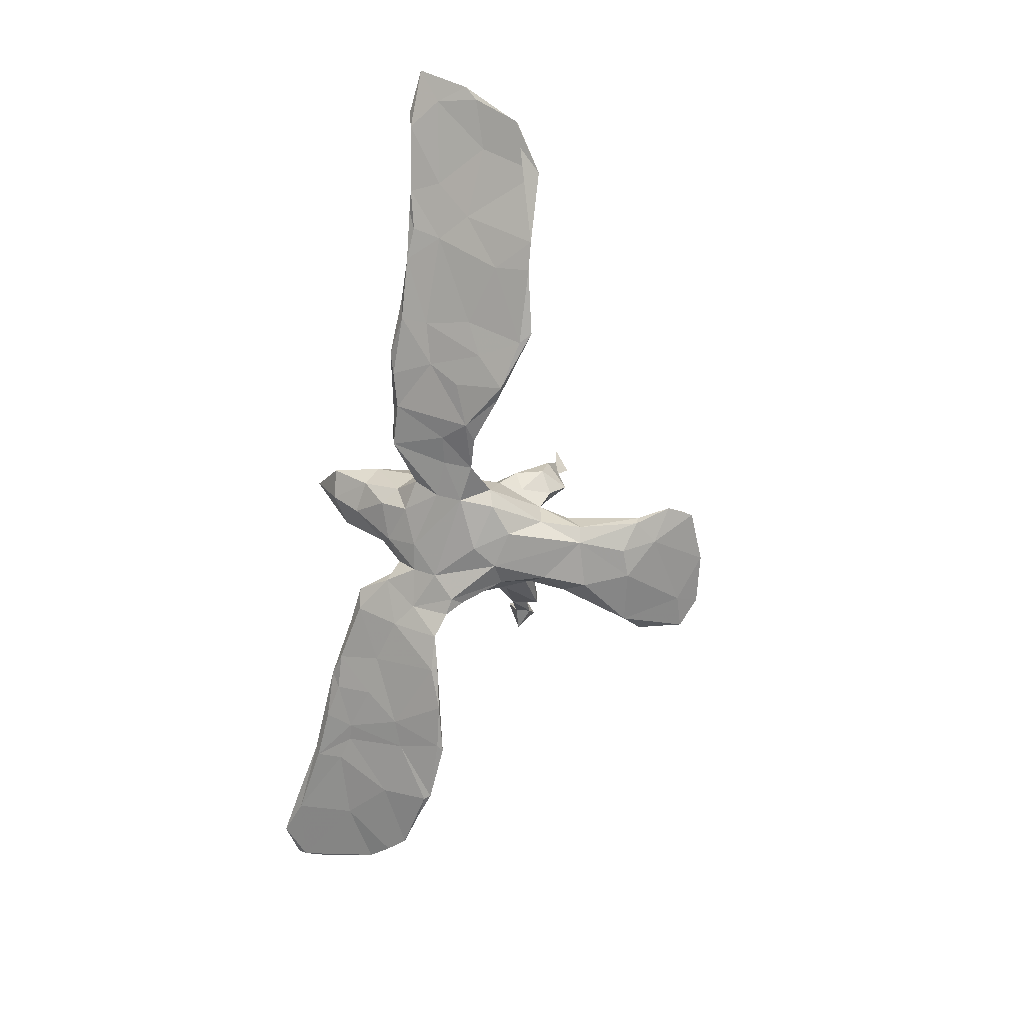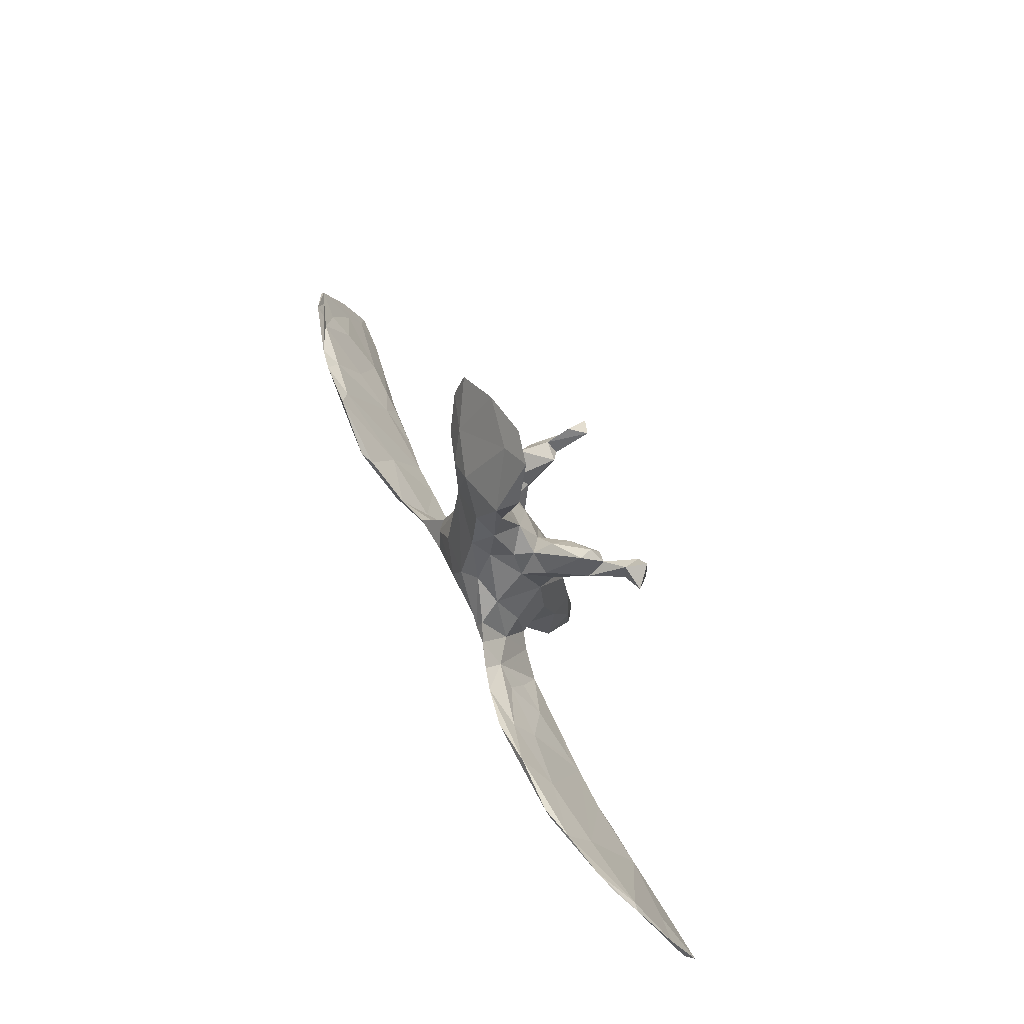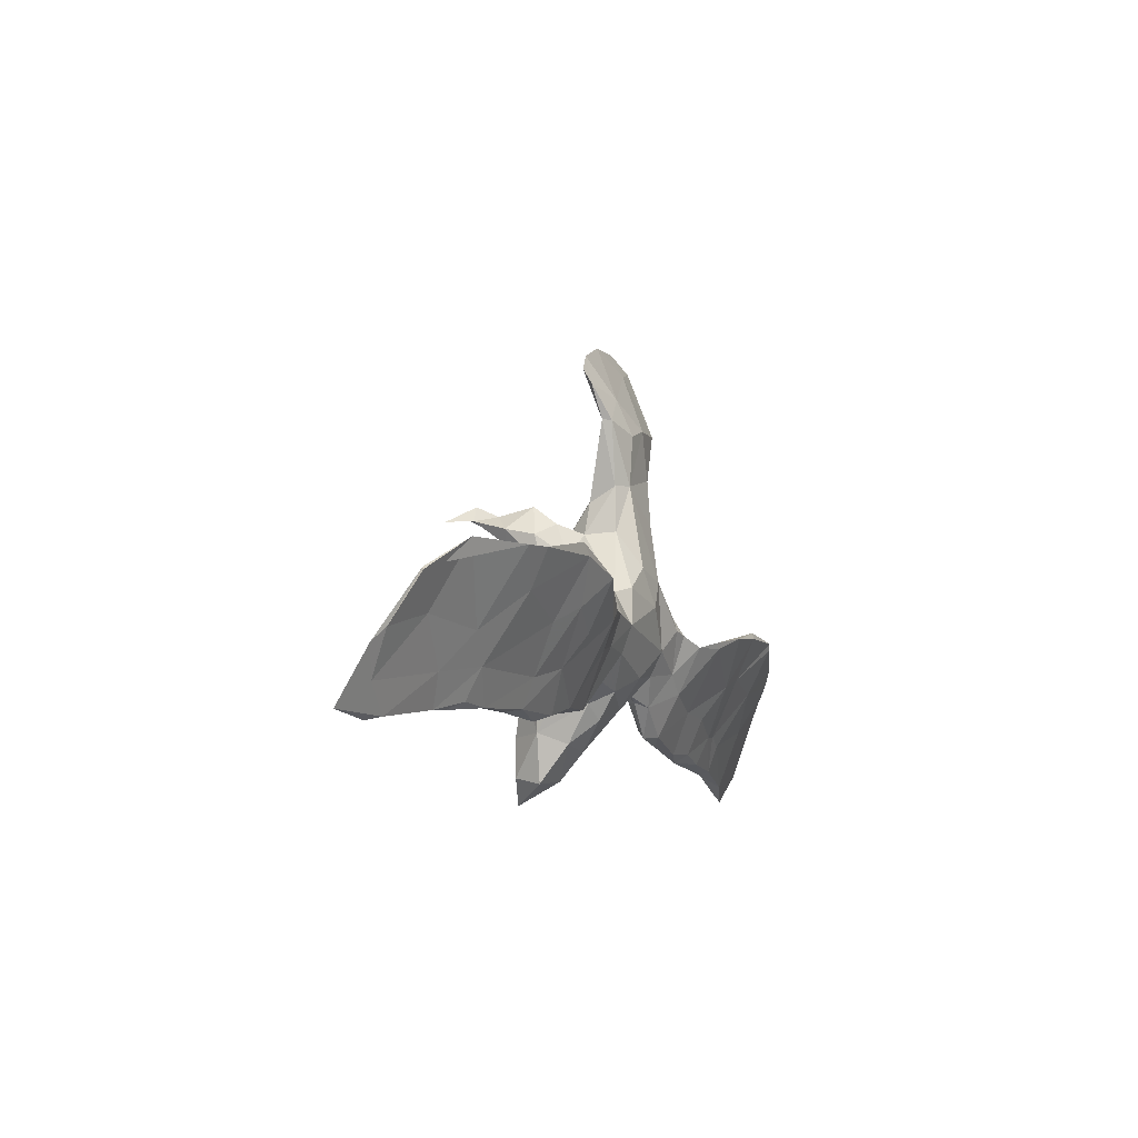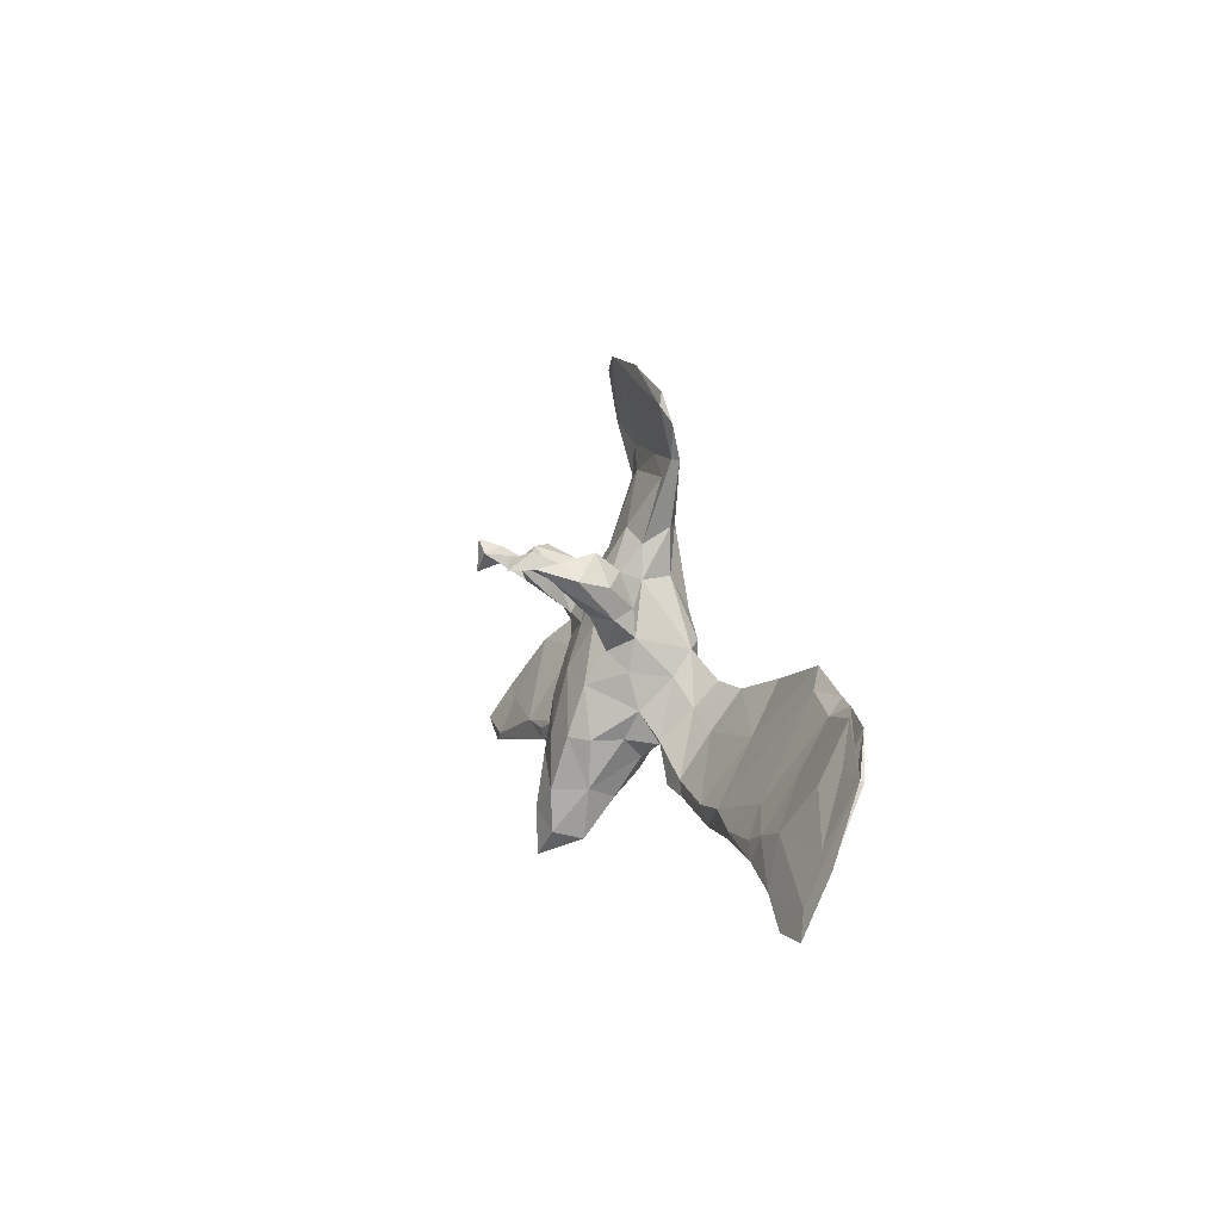
<metadata>
{"format":"obj","ext":"obj","renderer":"f3d","projection":"perspective","resolution":1024,"background":"white","views":[{"elev":-71.7,"azim":80.3,"up":"+Z"},{"elev":54.5,"azim":-114.3,"up":"+Y"},{"elev":-9.4,"azim":111.7,"up":"+Y"},{"elev":8.0,"azim":72.6,"up":"+Y"}]}
</metadata>
<code>
v 0.8324 -0.212 0.073
v 0.821 -0.1238 0.02596
v 0.7964 -0.1782 0.05492
v 0.785 -0.1716 0.04219
v 0.73 -0.2144 0.05154
v 0.778 -0.01977 -0.02881
v 0.7821 -0.02394 -0.0325
v 0.8034 -0.1018 0.01018
v 0.7679 -0.111 0.01864
v 0.7192 -0.07404 -0.009337
v 0.705 -0.02026 -0.03529
v 0.752 -0.2207 0.0694
v 0.7009 0.03242 -0.06697
v 0.6685 -0.04815 -0.0165
v 0.6631 -0.191 0.05149
v 0.594 -0.0829 -0.02672
v 0.5587 -0.1395 0.02179
v 0.6203 -0.1213 0.01951
v 0.5477 -0.1786 0.03283
v 0.6427 0.0346 -0.07147
v 0.6403 -0.145 0.01076
v 0.5428 -0.1282 -0.01263
v 0.5485 0.01953 -0.08155
v 0.6146 -0.1956 0.03072
v 0.5645 -0.05552 -0.03071
v 0.5791 0.03866 -0.1005
v 0.5775 -0.1924 0.02967
v 0.492 -0.1111 -0.003223
v 0.5495 -0.1786 0.01096
v 0.5294 0.0428 -0.1094
v 0.5177 -0.01709 -0.07751
v 0.4529 0.0386 -0.09755
v 0.5182 -0.1555 0.02476
v 0.4251 -0.1641 0.02061
v 0.4908 -0.1824 0.006803
v 0.3954 0.04916 -0.122
v 0.4062 -0.04862 -0.0672
v 0.3519 -0.1488 0.009949
v 0.4111 -0.1813 0.01296
v 0.4157 0.06815 -0.1205
v 0.3795 -0.1746 -0.006363
v 0.3825 -0.1273 -0.02651
v 0.3052 0.02911 -0.1255
v 0.3234 -0.05095 -0.05402
v 0.3038 -0.1863 0.007185
v 0.3515 -0.01975 -0.09131
v 0.2708 -0.1746 -0.009983
v 0.279 0.02733 -0.1141
v 0.2865 -0.05247 -0.07701
v 0.2862 -0.1557 0.01273
v 0.3087 -0.1067 -0.0422
v 0.1957 -0.1641 0.01043
v 0.2137 -0.02305 -0.0915
v 0.209 -0.157 -0.01556
v 0.1814 -0.0667 -0.04135
v 0.1745 -0.06226 -0.06065
v 0.1801 -0.1407 0.008716
v 0.1874 -0.00237 -0.08862
v 0.1308 -0.1532 -0.007154
v 0.08407 0.4276 0.01047
v 0.1237 -0.04058 -0.03375
v 0.1278 0.001497 -0.07248
v 0.1236 -0.05052 -0.05314
v 0.1397 -0.1569 0.01496
v 0.08096 0.4501 0.006612
v 0.1089 -0.09346 0.01756
v 0.05698 -0.008078 -0.06496
v 0.08889 -0.1028 0.009701
v 0.09819 0.1607 0.1461
v 0.09182 0.4001 -0.007733
v 0.08334 0.1805 0.2098
v 0.08178 0.1363 0.1509
v 0.07187 0.1871 0.1686
v 0.09449 0.1491 0.09377
v 0.05463 0.05494 -0.06443
v 0.07016 0.2073 0.2105
v 0.08146 0.0456 -0.04411
v 0.08781 0.003471 -0.01236
v 0.06059 0.1623 0.1817
v 0.09426 0.1809 0.2576
v 0.07081 0.06528 0.045
v 0.06476 0.1115 0.04612
v 0.06453 0.2014 0.1074
v 0.08482 0.09661 0.08409
v 0.05822 0.3412 -0.03166
v 0.04763 0.09964 0.1131
v 0.05984 0.17 0.06713
v 0.06421 -0.09875 -0.01229
v 0.06731 0.01063 0.05481
v 0.03675 0.1675 0.08284
v 0.0637 0.343 -0.016
v 0.07483 -0.05023 0.04011
v 0.05482 0.1941 0.2433
v 0.04604 0.0431 0.08469
v 0.03845 0.1728 0.1667
v 0.02526 0.3833 -0.02809
v 0.04098 0.1523 0.02455
v 0.03182 0.1342 0.1109
v 0.05572 -0.09821 0.0583
v -0.1019 0.4983 0.02866
v 0.03014 0.2342 -0.02655
v 0.016 0.08225 0.09641
v 0.04734 -0.09892 0.1117
v 0.02792 0.1561 -0.02711
v 0.03824 -0.1782 0.1115
v 0.05418 -0.0546 -0.04615
v 0.02951 0.2082 0.01983
v 0.02572 -0.09426 0.1431
v -0.01861 0.3461 -0.01653
v 0.03178 -0.1326 0.02222
v 0.01912 -0.1976 0.06269
v -0.0182 0.2313 0.03089
v 0.005525 0.09545 -0.06665
v 0.03319 -0.01102 0.1172
v 0.01444 0.1369 0.07603
v -0.008342 0.4875 0.01967
v 0.005305 -0.1112 -0.01518
v 0.002327 0.3238 -0.04813
v 0.01947 -0.2628 0.1143
v 0.00498 -0.1831 0.1643
v 0.006638 -0.2513 0.1632
v 0.002906 0.2371 -0.04299
v -0.02131 0.00635 0.1295
v 0.0364 0.3139 -0.00885
v -0.1056 -0.033 -0.06049
v -0.04683 0.3419 -0.04845
v -0.03099 -0.09557 0.1532
v -0.03396 -0.2957 0.1758
v -0.03218 -0.2562 0.0986
v -0.05711 -0.08261 -0.03737
v -0.07302 0.4533 0.01615
v -0.08223 -0.04231 0.134
v -0.000332 -0.1584 0.01473
v -0.04165 -0.2193 0.1756
v -0.09619 0.4562 0.005271
v -0.03037 0.07837 0.1023
v -0.07072 -0.1344 0.1528
v -0.04035 -0.2073 0.05983
v -0.08217 0.2622 -0.04405
v -0.03615 0.1559 0.07437
v -0.09589 0.3146 -0.01183
v -0.08493 0.1929 0.03939
v -0.03347 0.03329 -0.07463
v -0.06443 -0.2147 0.1568
v -0.07645 0.1804 -0.05166
v -0.06769 -0.1345 0.00337
v -0.08328 -0.2253 0.1052
v -0.1117 0.3576 -0.01217
v -0.08728 0.1376 0.07517
v -0.09783 0.1552 -0.02548
v -0.08516 0.05138 0.1029
v -0.06324 0.07892 -0.06987
v -0.1068 0.2253 -0.02048
v -0.1101 0.1465 0.01627
v -0.0972 -0.1342 0.1107
v -0.1317 0.1707 0.0835
v -0.09374 0.08536 0.1012
v -0.08717 -0.1452 0.03999
v -0.1218 0.1476 0.05101
v -0.1441 0.007169 -0.07485
v -0.1257 0.09884 0.02548
v -0.1002 0.09846 -0.05196
v -0.1338 0.1117 0.1297
v -0.1097 -0.1061 -0.001139
v -0.143 0.3537 -0.03198
v -0.1179 -0.05627 0.07694
v -0.1355 -0.08608 0.02566
v -0.1246 0.02795 0.06506
v -0.138 0.05742 -0.03024
v -0.1434 0.08983 0.1011
v -0.1081 -0.07475 -0.03805
v -0.1558 0.4749 0.01803
v -0.1515 0.02816 -0.06634
v -0.153 0.1177 0.06155
v -0.1298 0.1545 0.1208
v -0.1438 -0.01754 0.009589
v -0.137 -0.1158 0.001606
v -0.128 0.3024 -0.01451
v -0.146 -0.1242 -0.02066
v -0.1511 0.09022 0.07764
v -0.1695 0.1472 0.1624
v -0.16 -0.1135 0.02057
v -0.1924 0.188 0.1117
v -0.1926 0.1287 0.1499
v -0.1682 0.3913 -0.00054
v -0.182 0.1864 0.1368
v -0.1614 -0.03739 -0.0226
v -0.1801 -0.06453 -0.05335
v -0.1763 0.001858 -0.07716
v -0.2043 0.1387 0.1245
v -0.2214 -0.0137 -0.09098
v -0.2074 -0.04648 -0.05437
v -0.2465 0.1389 0.2193
v -0.2038 -0.158 0.01852
v -0.2036 0.1666 0.153
v -0.227 0.1713 0.2113
v -0.182 -0.1743 0.001786
v -0.2419 0.1537 0.1778
v -0.2243 -0.09535 -0.04981
v -0.2555 0.1933 0.2136
v -0.2396 0.1813 0.1787
v -0.2838 0.1656 0.1869
v -0.2179 -0.1698 -0.01346
v -0.2336 -0.1074 -0.0189
v -0.2548 -0.1831 0.007541
v -0.2562 -0.05622 -0.05439
v -0.2867 -0.009511 -0.1053
v -0.2738 0.000124 -0.1061
v -0.3754 -0.2038 0.01087
v -0.3317 -0.1921 -0.002186
v -0.2992 -0.1118 -0.01496
v -0.3567 -0.004408 -0.09408
v -0.2974 -0.1773 0.02025
v -0.3092 -0.1196 -0.03814
v -0.4105 -0.1765 0.01657
v -0.3857 -0.158 0.006523
v -0.3573 0.01731 -0.1232
v -0.3657 -0.05686 -0.05693
v -0.3845 -0.125 -0.03984
v -0.4383 0.02694 -0.1243
v -0.4238 -0.0635 -0.07446
v -0.3966 -0.1875 -0.008292
v -0.448 0.03918 -0.12
v -0.4646 -0.2007 -0.002062
v -0.4699 -0.1508 -0.02455
v -0.472 -0.04456 -0.08033
v -0.4867 -0.0216 -0.07737
v -0.6023 -0.05266 -0.05565
v -0.4954 -0.1715 0.01554
v -0.501 -0.1475 -0.02246
v -0.5603 -0.2078 0.00588
v -0.5607 0.0194 -0.1186
v -0.5501 0.03055 -0.1226
v -0.543 -0.1917 0.02616
v -0.5526 -0.2151 0.02036
v -0.6144 -0.1891 0.0302
v -0.5485 -0.1612 -0.01578
v -0.5808 -0.06094 -0.06909
v -0.68 -0.003842 -0.0837
v -0.6052 0.01475 -0.1037
v -0.7147 -0.03413 -0.06307
v -0.6681 -0.2367 0.03674
v -0.7684 -0.254 0.05047
v -0.697 -0.2288 0.02823
v -0.6642 -0.1255 -0.0232
v -0.7359 -0.05862 -0.03548
v -0.7946 -0.1511 0.0141
v -0.8102 -0.204 0.03515
v -0.7402 -0.1684 0.0226
v -0.7377 -0.2364 0.05348
v -0.7508 -0.06644 -0.03598
v -0.8165 -0.2195 0.05401
f 6 2 8
f 4 8 2
f 7 6 8
f 3 2 6
f 9 3 6
f 11 9 6
f 18 3 9
f 18 9 14
f 11 14 9
f 20 18 14
f 171 146 164
f 158 164 146
f 179 171 164
f 130 146 171
f 182 197 177
f 179 177 197
f 167 182 177
f 194 197 182
f 192 194 182
f 205 197 194
f 236 234 229
f 235 229 234
f 228 236 229
f 235 234 236
f 138 133 111
f 110 111 133
f 129 138 111
f 146 133 138
f 249 250 236
f 242 236 250
f 246 249 236
f 252 250 249
f 187 182 167
f 176 187 167
f 192 182 187
f 189 192 187
f 204 194 192
f 246 236 228
f 240 246 228
f 247 249 246
f 15 3 18
f 66 64 57
f 52 57 64
f 61 66 57
f 68 64 66
f 92 68 66
f 59 64 68
f 110 88 99
f 68 99 88
f 105 110 99
f 117 88 110
f 138 158 146
f 166 164 158
f 252 248 243
f 244 243 248
f 250 252 243
f 247 248 252
f 190 201 195
f 196 195 201
f 183 190 195
f 198 201 190
f 103 105 99
f 111 110 105
f 119 111 105
f 117 110 133
f 147 158 138
f 31 26 16
f 13 16 26
f 22 31 16
f 30 26 31
f 6 13 26
f 10 16 13
f 221 217 207
f 208 207 217
f 214 221 207
f 220 217 221
f 233 226 232
f 238 232 226
f 240 233 232
f 220 226 233
f 240 227 223
f 212 223 227
f 233 240 223
f 228 227 240
f 208 223 212
f 218 212 227
f 208 192 191
f 189 191 192
f 207 208 191
f 212 192 208
f 19 27 15
f 24 15 27
f 17 19 15
f 35 27 19
f 20 11 6
f 26 20 6
f 14 11 20
f 48 44 40
f 32 40 44
f 43 48 40
f 58 44 48
f 43 36 46
f 37 46 36
f 49 43 46
f 40 36 43
f 80 76 93
f 73 93 76
f 71 80 93
f 71 76 80
f 30 40 32
f 38 32 44
f 36 30 31
f 37 36 31
f 40 30 36
f 23 30 32
f 28 23 32
f 26 30 23
f 53 58 48
f 55 44 58
f 34 19 33
f 17 33 19
f 28 34 33
f 39 19 34
f 220 233 223
f 217 220 223
f 245 237 244
f 231 244 237
f 248 245 244
f 238 237 245
f 237 230 231
f 225 231 230
f 238 230 237
f 224 231 225
f 226 225 230
f 222 224 225
f 235 231 224
f 209 224 222
f 219 222 225
f 222 219 210
f 214 210 219
f 209 222 210
f 213 216 215
f 218 215 216
f 209 213 215
f 211 216 213
f 203 210 214
f 221 214 219
f 199 203 214
f 205 210 203
f 211 213 194
f 205 194 213
f 204 211 194
f 209 205 213
f 206 211 204
f 203 197 205
f 203 179 197
f 199 179 203
f 188 179 199
f 164 177 179
f 146 117 133
f 130 117 146
f 88 59 68
f 52 64 59
f 59 56 54
f 53 54 56
f 52 59 54
f 63 56 59
f 50 57 52
f 57 50 55
f 44 55 50
f 61 57 55
f 54 51 47
f 41 47 51
f 45 54 47
f 53 51 54
f 25 18 20
f 251 241 245
f 238 245 241
f 248 251 245
f 239 241 251
f 113 75 143
f 67 143 75
f 152 113 143
f 104 75 113
f 67 75 77
f 104 77 75
f 62 67 77
f 125 143 67
f 125 152 143
f 160 152 125
f 162 152 160
f 188 160 125
f 187 169 173
f 162 173 169
f 189 187 173
f 176 169 187
f 189 173 160
f 162 160 173
f 188 189 160
f 239 246 240
f 232 239 240
f 251 246 239
f 185 131 100
f 60 100 131
f 172 185 100
f 148 131 185
f 78 66 61
f 77 78 61
f 92 66 78
f 89 92 78
f 10 7 8
f 13 6 7
f 99 68 92
f 103 99 92
f 167 177 164
f 166 167 164
f 166 176 167
f 42 41 51
f 45 47 41
f 35 41 42
f 46 42 51
f 34 28 38
f 32 38 28
f 39 34 38
f 42 37 22
f 31 22 37
f 35 42 22
f 46 37 42
f 29 35 22
f 24 29 22
f 27 35 29
f 33 17 28
f 25 28 17
f 18 25 17
f 23 28 25
f 15 18 17
f 22 16 21
f 10 21 16
f 24 22 21
f 4 21 10
f 1 2 3
f 215 228 229
f 226 230 238
f 221 219 225
f 206 204 192
f 44 50 38
f 45 38 50
f 135 116 96
f 65 96 116
f 126 135 96
f 100 116 135
f 91 60 131
f 116 100 60
f 70 96 65
f 60 65 116
f 181 184 163
f 170 163 184
f 175 181 163
f 195 184 181
f 157 163 170
f 180 170 184
f 186 181 175
f 157 175 163
f 149 175 157
f 95 98 86
f 102 86 98
f 79 95 86
f 90 98 95
f 72 84 69
f 74 69 84
f 71 72 69
f 86 84 72
f 83 69 74
f 82 74 84
f 174 190 183
f 186 183 195
f 156 186 175
f 195 181 186
f 186 156 183
f 159 183 156
f 149 156 175
f 159 156 149
f 90 95 83
f 73 83 95
f 87 90 83
f 74 87 83
f 97 90 87
f 82 87 74
f 135 172 100
f 165 185 172
f 73 69 83
f 185 165 178
f 153 178 165
f 148 185 178
f 96 70 85
f 91 85 70
f 118 96 85
f 180 190 174
f 159 174 183
f 141 148 178
f 171 188 125
f 130 171 125
f 179 188 171
f 130 67 106
f 63 106 67
f 117 130 106
f 125 67 130
f 59 106 63
f 62 63 67
f 61 55 58
f 62 61 58
f 23 25 20
f 7 10 13
f 215 227 228
f 24 5 15
f 12 15 5
f 21 5 24
f 129 147 138
f 155 158 147
f 247 252 249
f 129 111 119
f 121 119 105
f 128 129 119
f 128 147 129
f 121 128 119
f 144 147 128
f 152 122 113
f 104 113 122
f 145 122 152
f 226 220 221
f 225 226 221
f 241 239 238
f 232 238 239
f 235 215 229
f 227 215 218
f 211 218 216
f 218 211 206
f 207 199 214
f 191 188 199
f 88 117 106
f 59 88 106
f 62 56 63
f 62 53 56
f 49 51 53
f 46 51 49
f 43 49 53
f 242 250 243
f 206 212 218
f 191 199 207
f 192 212 206
f 62 77 61
f 81 78 77
f 150 162 169
f 145 152 162
f 5 1 12
f 3 12 1
f 4 1 5
f 244 242 243
f 235 242 244
f 235 236 242
f 29 24 27
f 3 15 12
f 26 23 20
f 91 70 60
f 65 60 70
f 93 73 79
f 95 79 73
f 71 93 79
f 190 184 198
f 196 198 184
f 180 184 190
f 193 198 196
f 200 193 196
f 202 198 193
f 202 193 200
f 201 202 200
f 201 198 202
f 217 223 208
f 76 71 73
f 69 73 71
f 196 201 200
f 188 191 189
f 43 53 48
f 62 58 53
f 231 235 244
f 209 235 224
f 209 215 235
f 205 209 210
f 45 52 54
f 50 52 45
f 39 45 41
f 39 38 45
f 35 39 41
f 19 39 35
f 4 5 21
f 8 4 10
f 247 251 248
f 101 85 91
f 134 120 137
f 127 137 120
f 144 134 137
f 121 120 134
f 108 127 120
f 132 137 127
f 105 108 120
f 123 127 108
f 166 155 132
f 137 132 155
f 168 166 132
f 158 155 166
f 144 137 155
f 123 132 127
f 151 132 123
f 114 123 108
f 103 114 108
f 102 123 114
f 92 114 103
f 105 103 108
f 89 114 92
f 151 168 132
f 176 166 168
f 94 114 89
f 81 94 89
f 102 114 94
f 157 168 151
f 78 81 89
f 84 94 81
f 180 161 168
f 169 168 161
f 170 180 168
f 174 161 180
f 159 161 174
f 82 84 81
f 86 94 84
f 97 82 81
f 159 154 161
f 150 161 154
f 142 154 159
f 77 97 81
f 87 82 97
f 153 150 154
f 169 161 150
f 145 150 153
f 142 153 154
f 162 150 145
f 139 145 153
f 122 145 139
f 165 139 153
f 126 122 139
f 122 101 104
f 97 104 101
f 85 101 122
f 107 97 101
f 77 104 97
f 118 85 122
f 144 128 134
f 121 134 128
f 165 172 135
f 126 165 135
f 79 72 71
f 184 195 196
f 86 72 79
f 105 120 121
f 155 147 144
f 169 176 168
f 109 131 148
f 91 131 109
f 141 109 148
f 118 126 96
f 124 91 109
f 136 151 123
f 102 136 123
f 157 151 136
f 115 136 102
f 86 102 94
f 157 170 168
f 149 157 136
f 140 149 136
f 115 140 136
f 142 149 140
f 112 140 115
f 98 115 102
f 90 115 98
f 142 159 149
f 112 142 140
f 107 112 115
f 97 107 115
f 124 112 107
f 90 97 115
f 178 153 142
f 141 142 112
f 141 178 142
f 124 141 112
f 109 141 124
f 91 124 107
f 101 91 107
f 126 139 165
f 122 126 118
f 251 247 246
f 4 2 1

</code>
